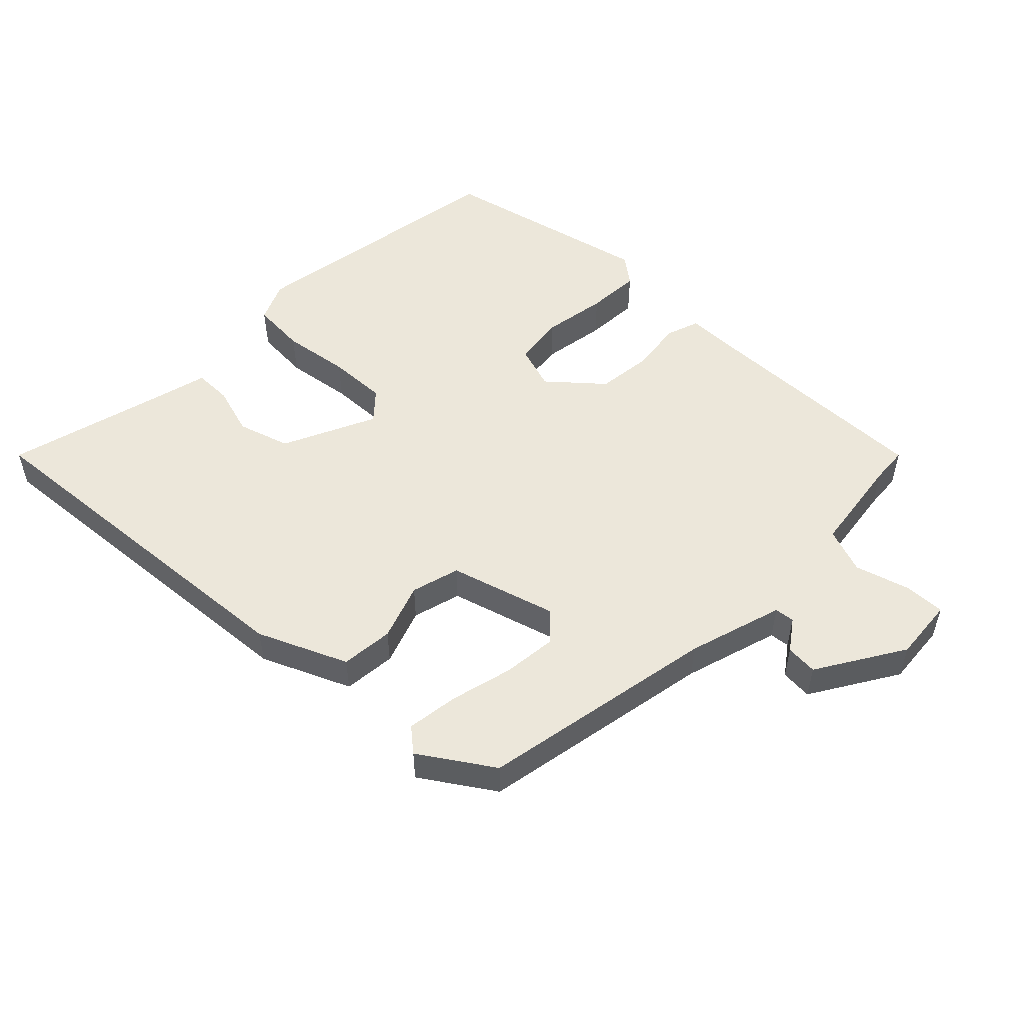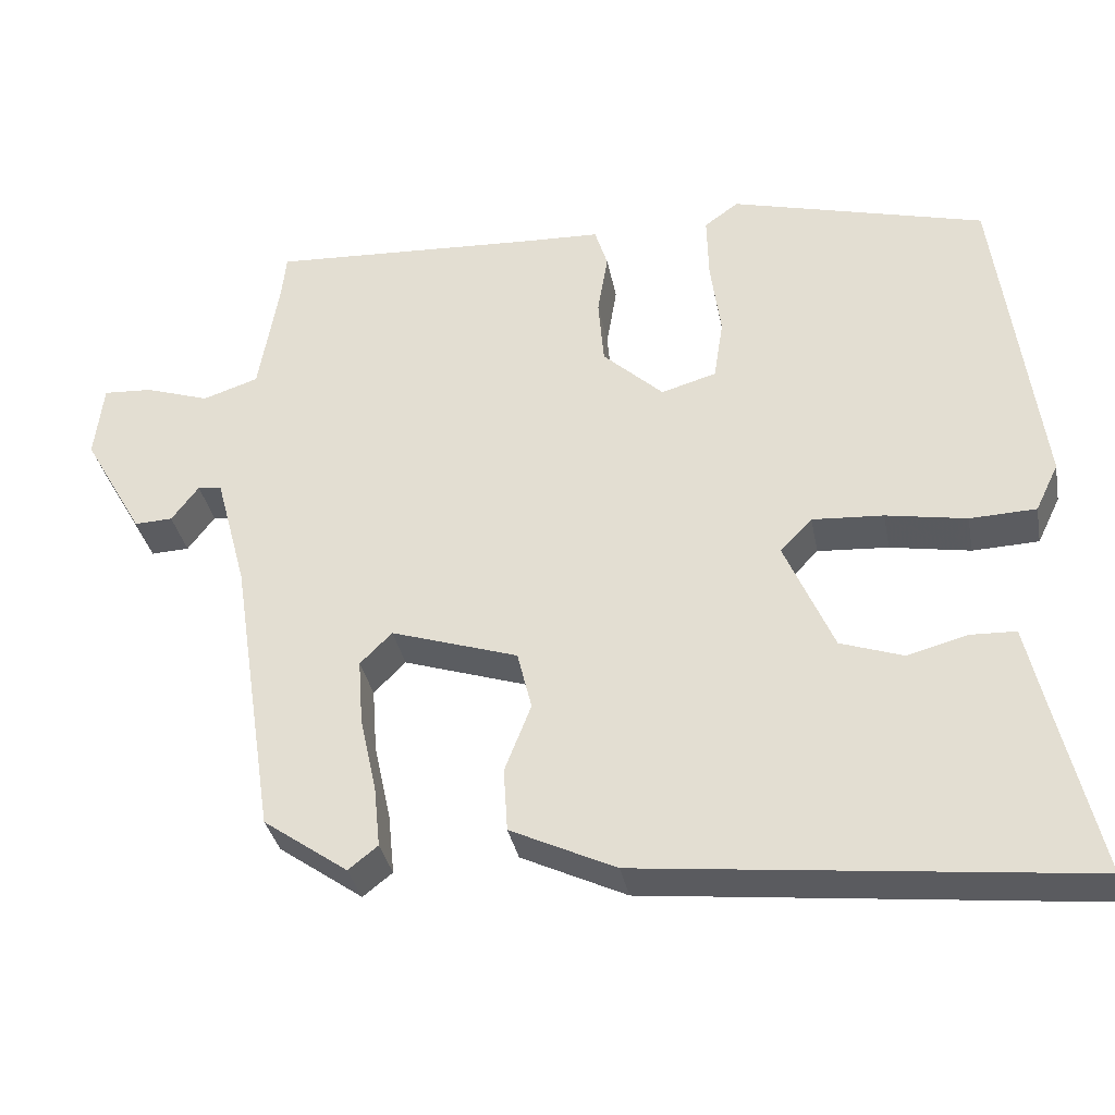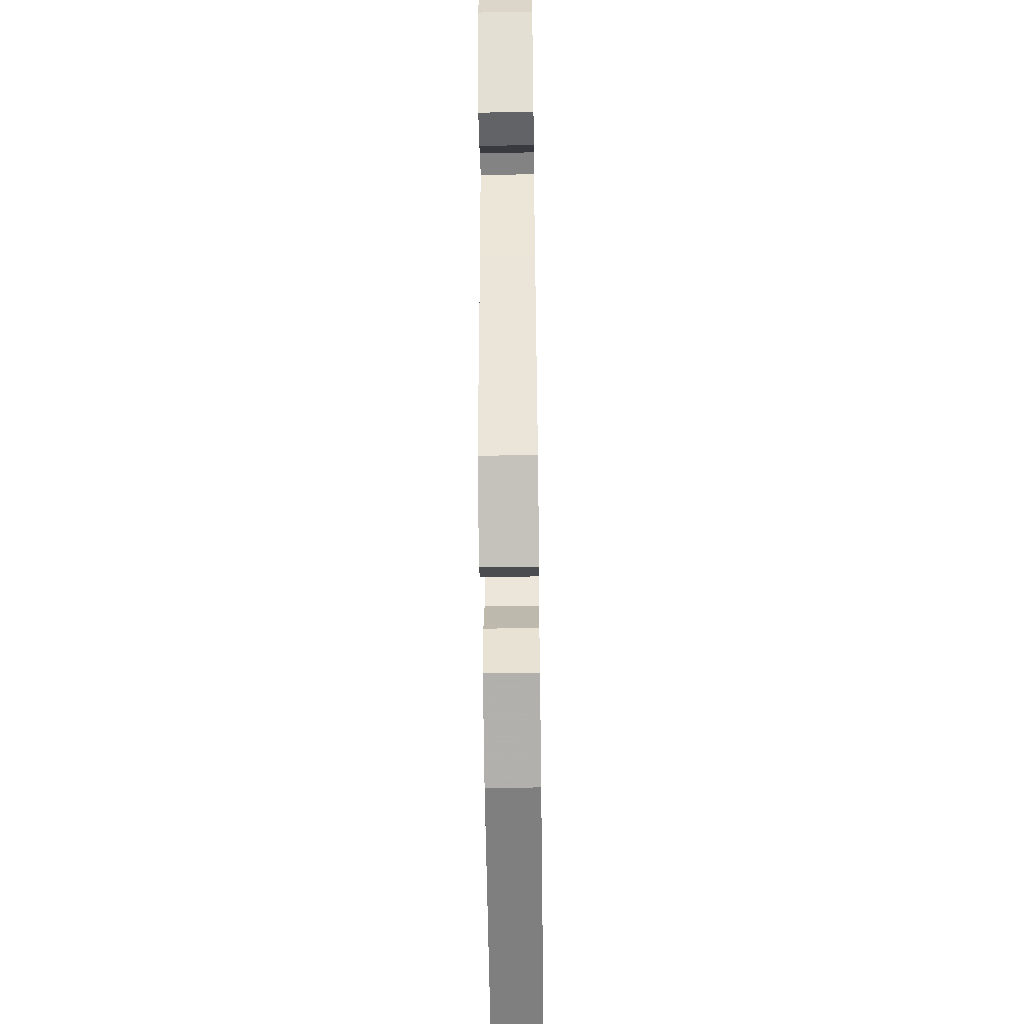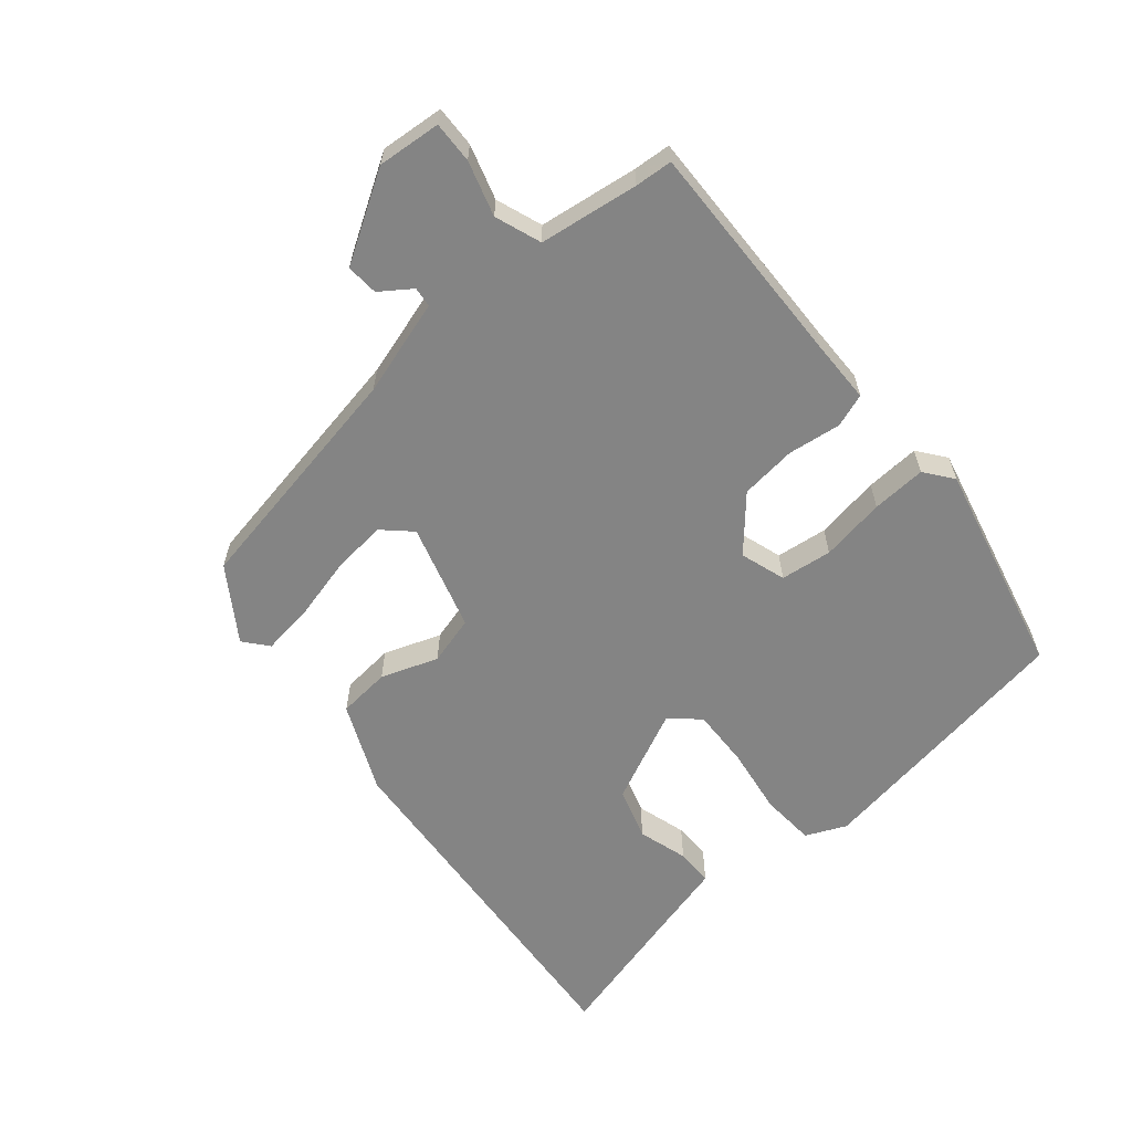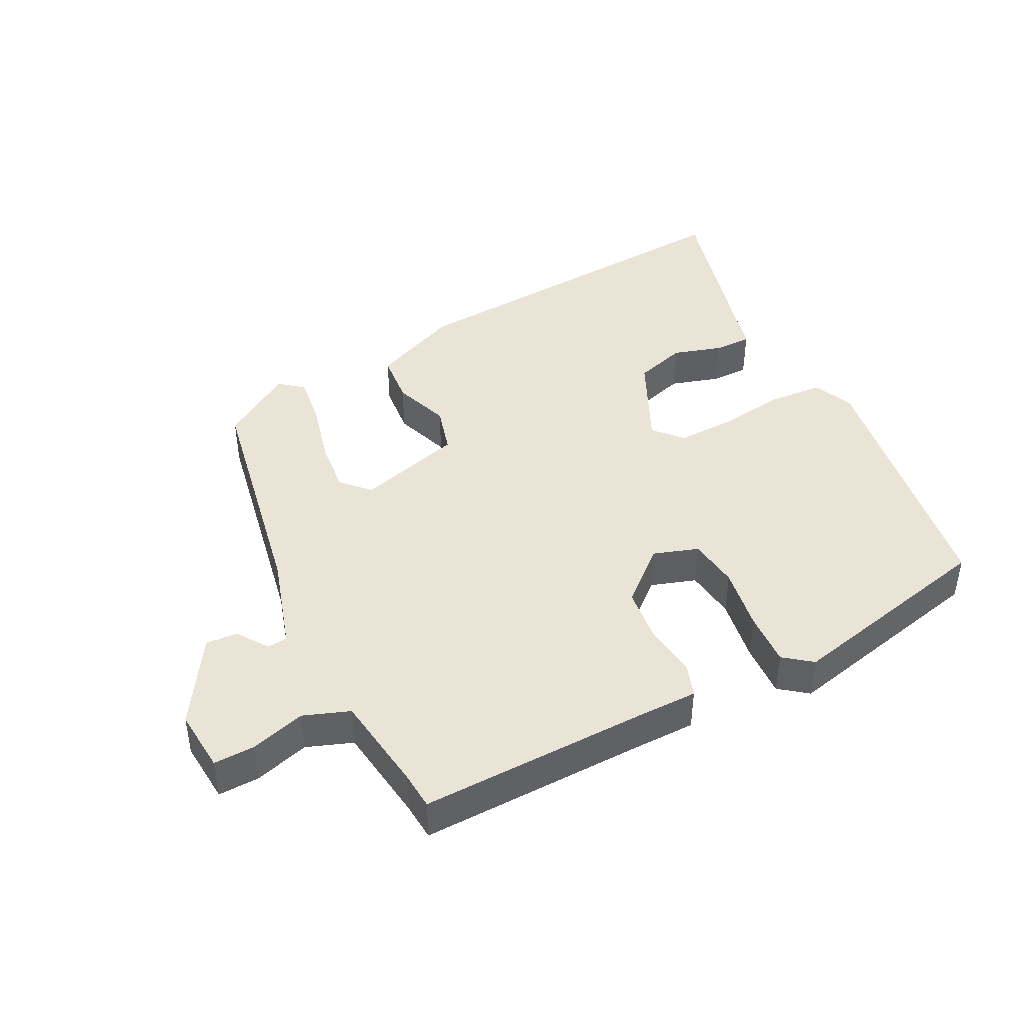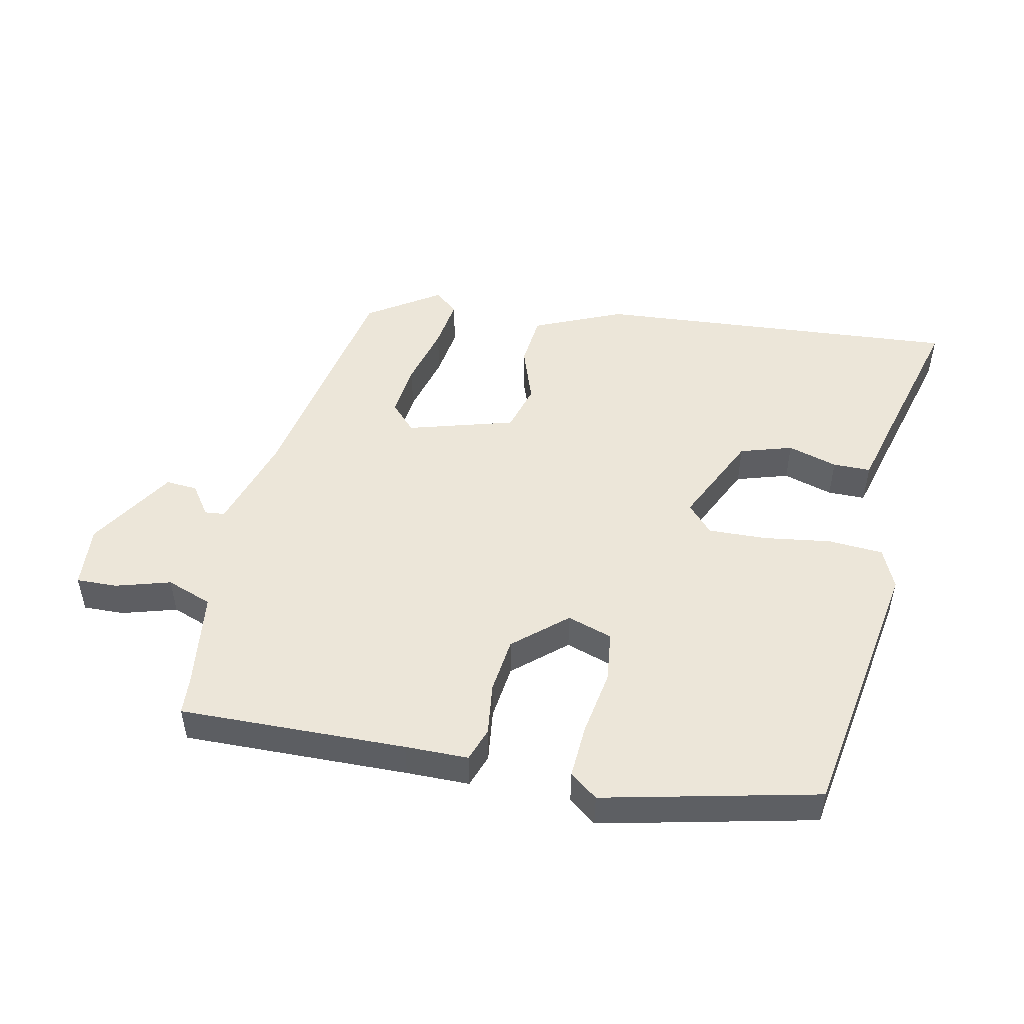
<metadata>
{"format":"obj","ext":"obj","renderer":"f3d","projection":"perspective","resolution":1024,"background":"white","views":[{"elev":52.3,"azim":-133.8,"up":"+Y"},{"elev":-34.5,"azim":10.9,"up":"+Z"},{"elev":-53.4,"azim":-89.2,"up":"+Z"},{"elev":-61.3,"azim":-48.1,"up":"+Y"},{"elev":42.7,"azim":-25.1,"up":"+Y"},{"elev":49.4,"azim":13.9,"up":"+Y"}]}
</metadata>
<code>
v 0.456 0.07 0.393
v 0.509 0.07 -0.017
v 0.48 0.07 -0.077
v 0.397 0.07 -0.08
v 0.296 0.07 -0.062
v 0.207 0.07 -0.056
v 0.167 0.07 -0.097
v 0.228 0.07 -0.239
v 0.306 0.07 -0.266
v 0.382 0.07 -0.246
v 0.439 0.07 -0.248
v 0.46 0.07 -0.341
v 0.514 0.07 -0.573
v -0.039 0.07 -0.512
v -0.171 0.07 -0.449
v -0.176 0.07 -0.369
v -0.143 0.07 -0.284
v -0.161 0.07 -0.21
v -0.32 0.07 -0.158
v -0.36 0.07 -0.198
v -0.354 0.07 -0.28
v -0.333 0.07 -0.376
v -0.325 0.07 -0.454
v -0.362 0.07 -0.483
v -0.468 0.07 -0.408
v -0.523 0.07 -0.047
v -0.562 0.07 0.098
v -0.592 0.07 0.102
v -0.626 0.07 0.057
v -0.674 0.07 0.055
v -0.75 0.07 0.188
v -0.739 0.07 0.283
v -0.677 0.07 0.279
v -0.596 0.07 0.252
v -0.526 0.07 0.275
v -0.501 0.07 0.423
v -0.495 0.07 0.479
v -0.154 0.07 0.46
v -0.059 0.07 0.456
v -0.043 0.07 0.405
v -0.056 0.07 0.326
v -0.049 0.07 0.241
v 0.027 0.07 0.17
v 0.096 0.07 0.19
v 0.108 0.07 0.267
v 0.095 0.07 0.365
v 0.093 0.07 0.447
v 0.136 0.07 0.478
v 0.456 0 0.393
v 0.509 0 -0.017
v 0.48 0 -0.077
v 0.397 0 -0.08
v 0.296 0 -0.062
v 0.207 0 -0.056
v 0.167 0 -0.097
v 0.228 0 -0.239
v 0.306 0 -0.266
v 0.382 0 -0.246
v 0.439 0 -0.248
v 0.46 0 -0.341
v 0.514 0 -0.573
v -0.039 0 -0.512
v -0.171 0 -0.449
v -0.176 0 -0.369
v -0.143 0 -0.284
v -0.161 0 -0.21
v -0.32 0 -0.158
v -0.36 0 -0.198
v -0.354 0 -0.28
v -0.333 0 -0.376
v -0.325 0 -0.454
v -0.362 0 -0.483
v -0.468 0 -0.408
v -0.523 0 -0.047
v -0.562 0 0.098
v -0.592 0 0.102
v -0.626 0 0.057
v -0.674 0 0.055
v -0.75 0 0.188
v -0.739 0 0.283
v -0.677 0 0.279
v -0.596 0 0.252
v -0.526 0 0.275
v -0.501 0 0.423
v -0.495 0 0.479
v -0.154 0 0.46
v -0.059 0 0.456
v -0.043 0 0.405
v -0.056 0 0.326
v -0.049 0 0.241
v 0.027 0 0.17
v 0.096 0 0.19
v 0.108 0 0.267
v 0.095 0 0.365
v 0.093 0 0.447
v 0.136 0 0.478
f 45 46 47 48
f 45 48 1 2
f 44 45 2 3
f 43 44 3 4
f 38 39 40 41
f 36 37 38 41
f 35 36 41 42
f 34 35 42 43
f 32 33 34
f 31 32 34
f 28 29 30 31
f 27 28 31 34
f 26 27 34 43
f 21 22 23 24
f 20 21 24 25
f 14 15 16 17
f 12 13 14 17
f 12 17 18
f 9 10 11 12
f 8 9 12 18
f 7 8 18 19
f 43 4 5
f 43 5 6
f 20 25 26
f 19 20 26
f 19 26 43
f 6 7 19 43
f 96 95 94 93
f 50 49 96 93
f 51 50 93 92
f 52 51 92 91
f 89 88 87 86
f 89 86 85 84
f 90 89 84 83
f 91 90 83 82
f 82 81 80
f 82 80 79
f 79 78 77 76
f 82 79 76 75
f 91 82 75 74
f 72 71 70 69
f 73 72 69 68
f 65 64 63 62
f 65 62 61 60
f 66 65 60
f 60 59 58 57
f 66 60 57 56
f 67 66 56 55
f 53 52 91
f 54 53 91
f 74 73 68
f 74 68 67
f 91 74 67
f 91 67 55 54
f 1 49 50 2
f 2 50 51 3
f 3 51 52 4
f 4 52 53 5
f 5 53 54 6
f 6 54 55 7
f 7 55 56 8
f 8 56 57 9
f 9 57 58 10
f 10 58 59 11
f 11 59 60 12
f 12 60 61 13
f 13 61 62 14
f 14 62 63 15
f 15 63 64 16
f 16 64 65 17
f 17 65 66 18
f 18 66 67 19
f 19 67 68 20
f 20 68 69 21
f 21 69 70 22
f 22 70 71 23
f 23 71 72 24
f 24 72 73 25
f 25 73 74 26
f 26 74 75 27
f 27 75 76 28
f 28 76 77 29
f 29 77 78 30
f 30 78 79 31
f 31 79 80 32
f 32 80 81 33
f 33 81 82 34
f 34 82 83 35
f 35 83 84 36
f 36 84 85 37
f 37 85 86 38
f 38 86 87 39
f 39 87 88 40
f 40 88 89 41
f 41 89 90 42
f 42 90 91 43
f 43 91 92 44
f 44 92 93 45
f 45 93 94 46
f 46 94 95 47
f 47 95 96 48
f 48 96 49 1

</code>
